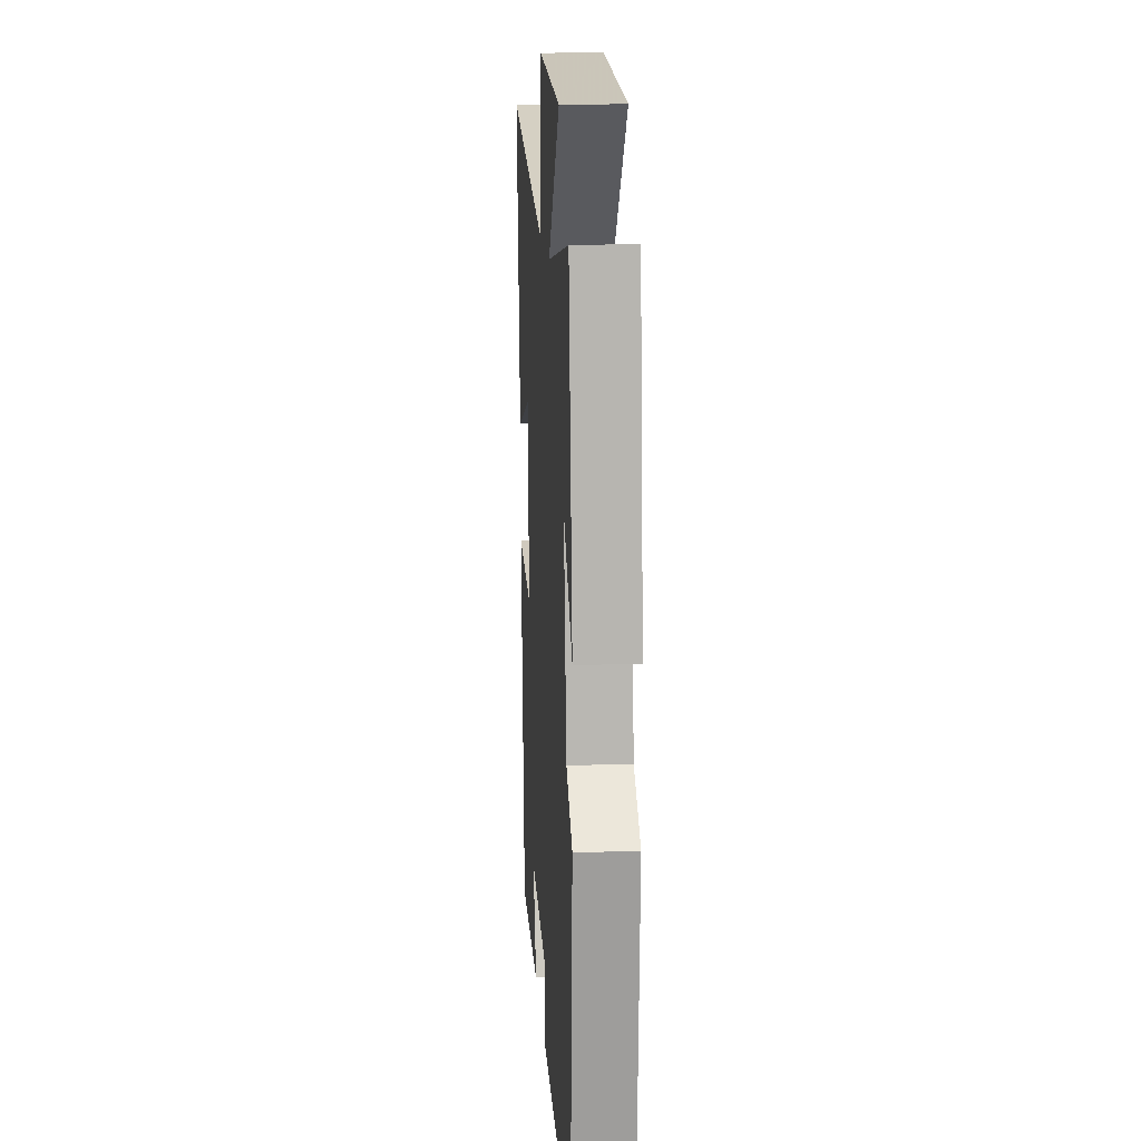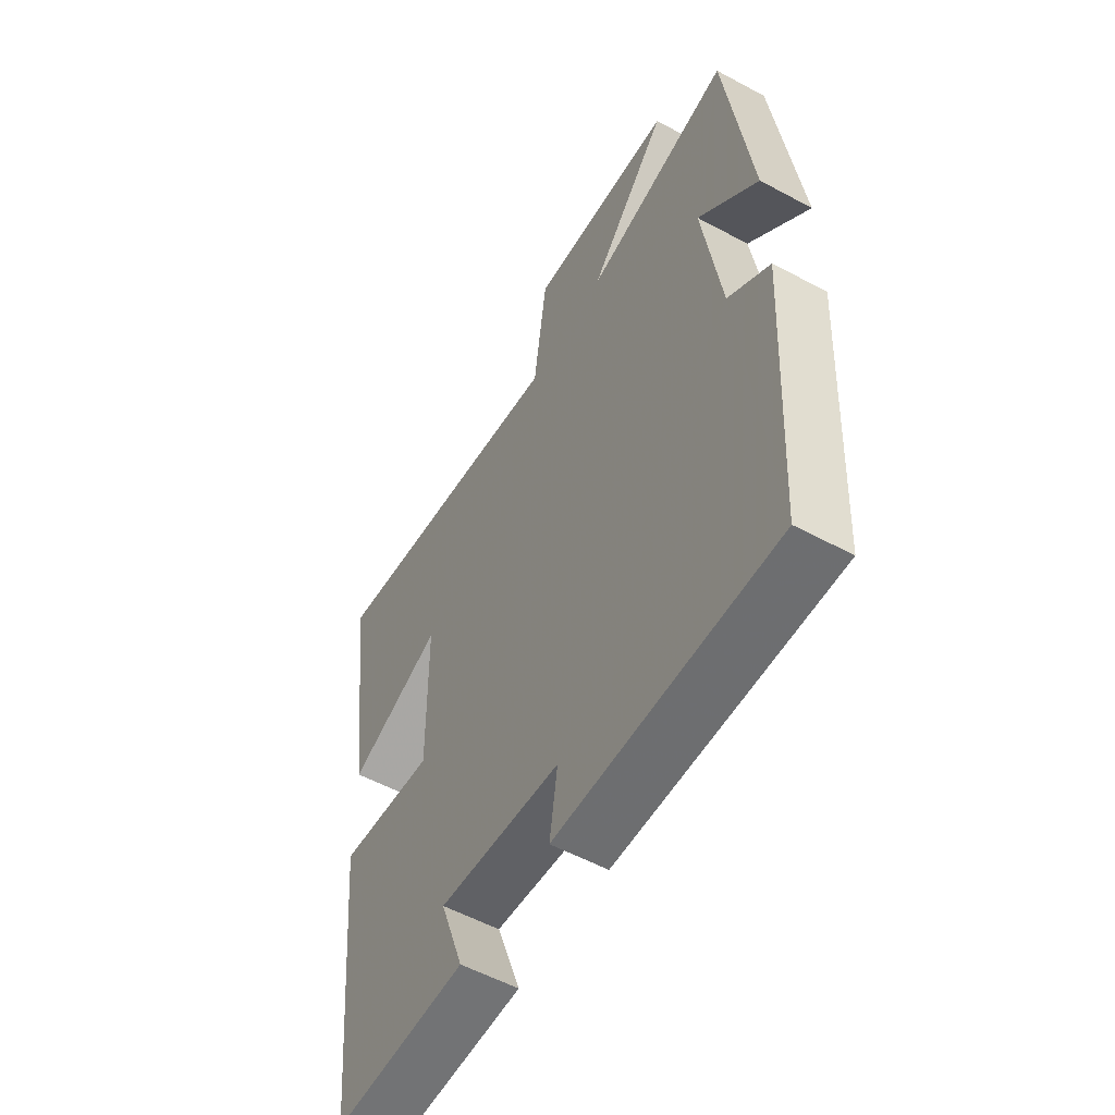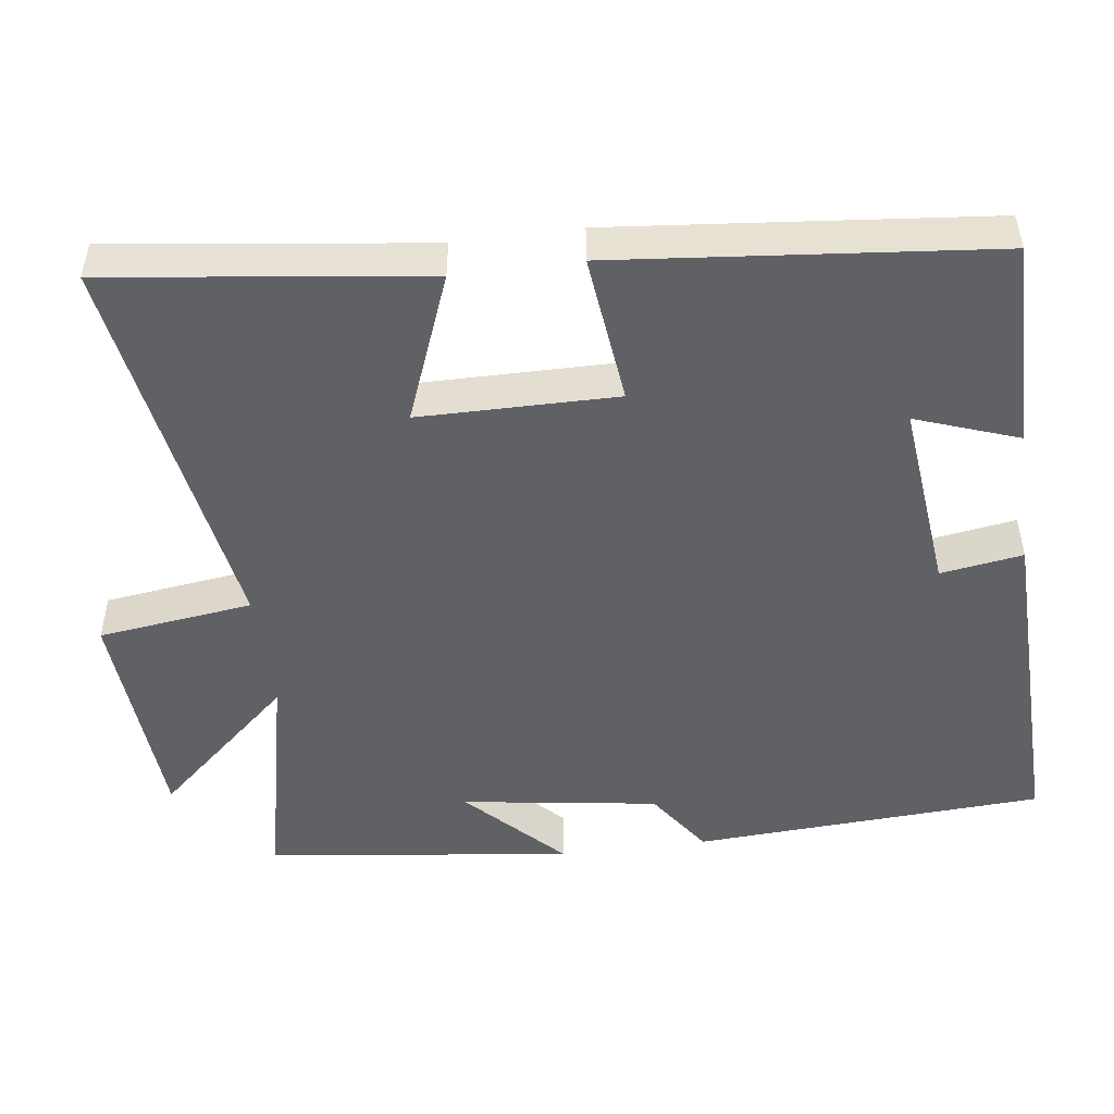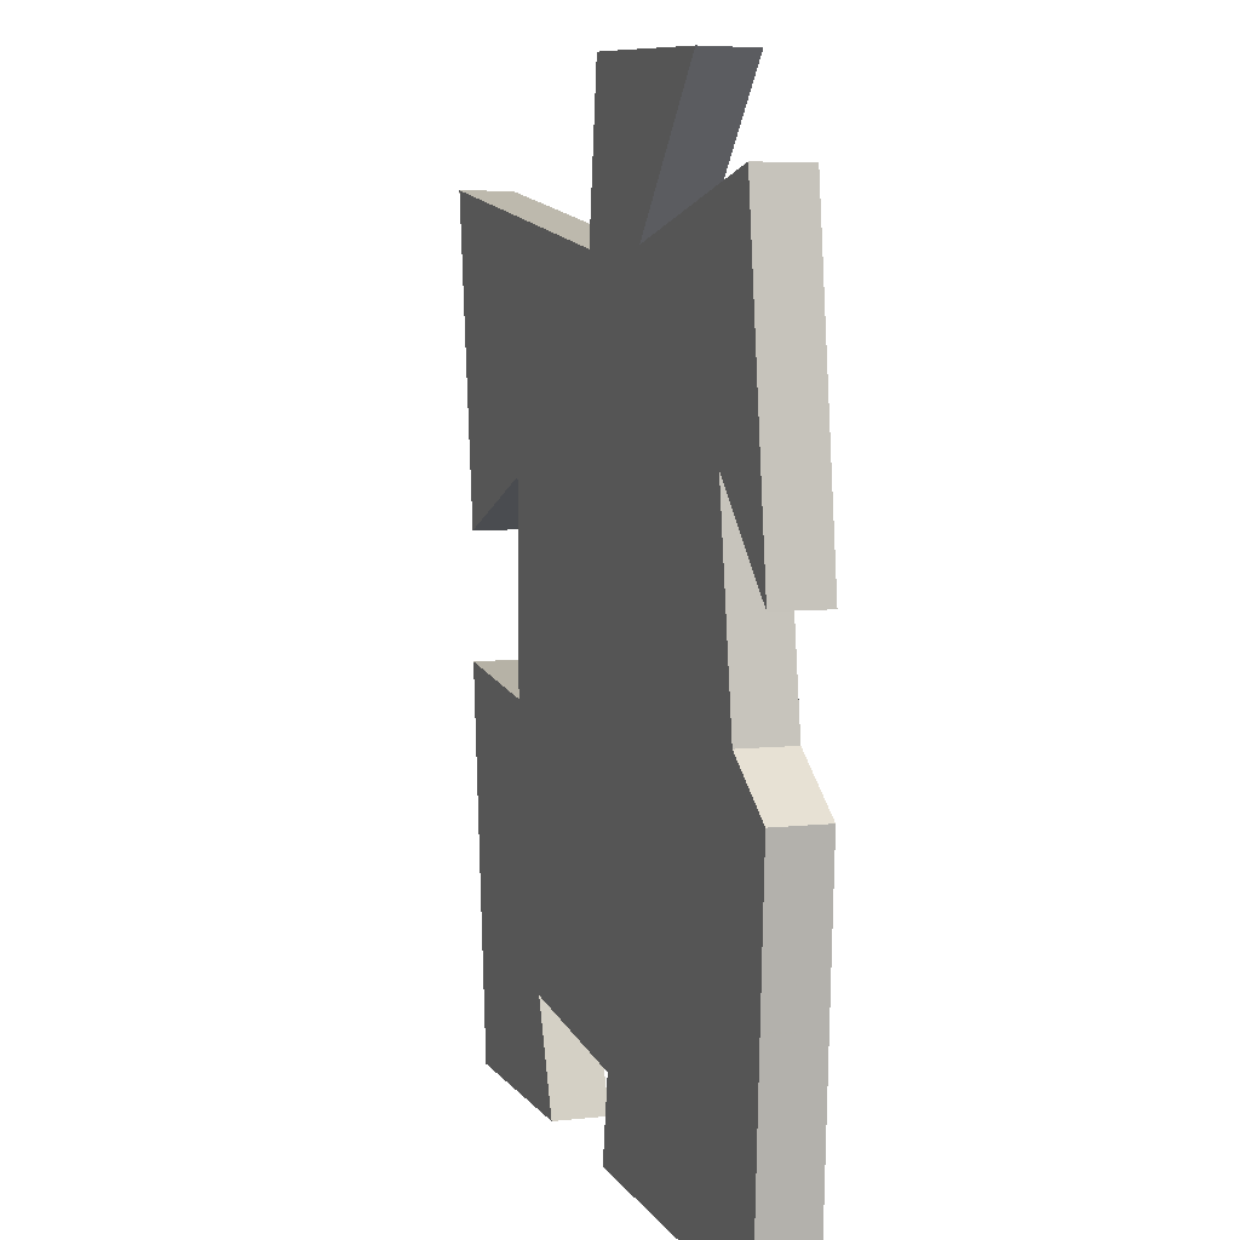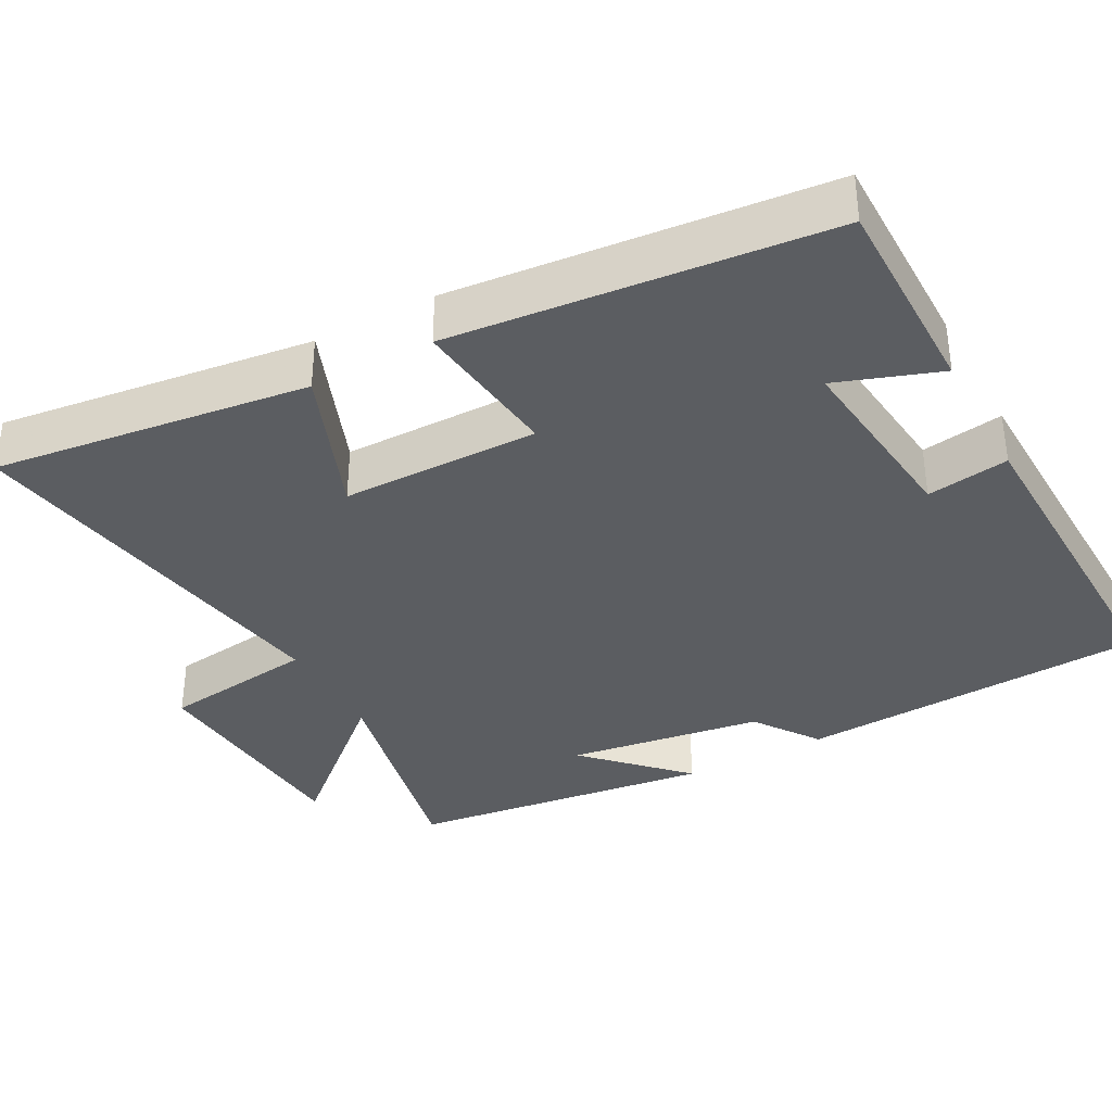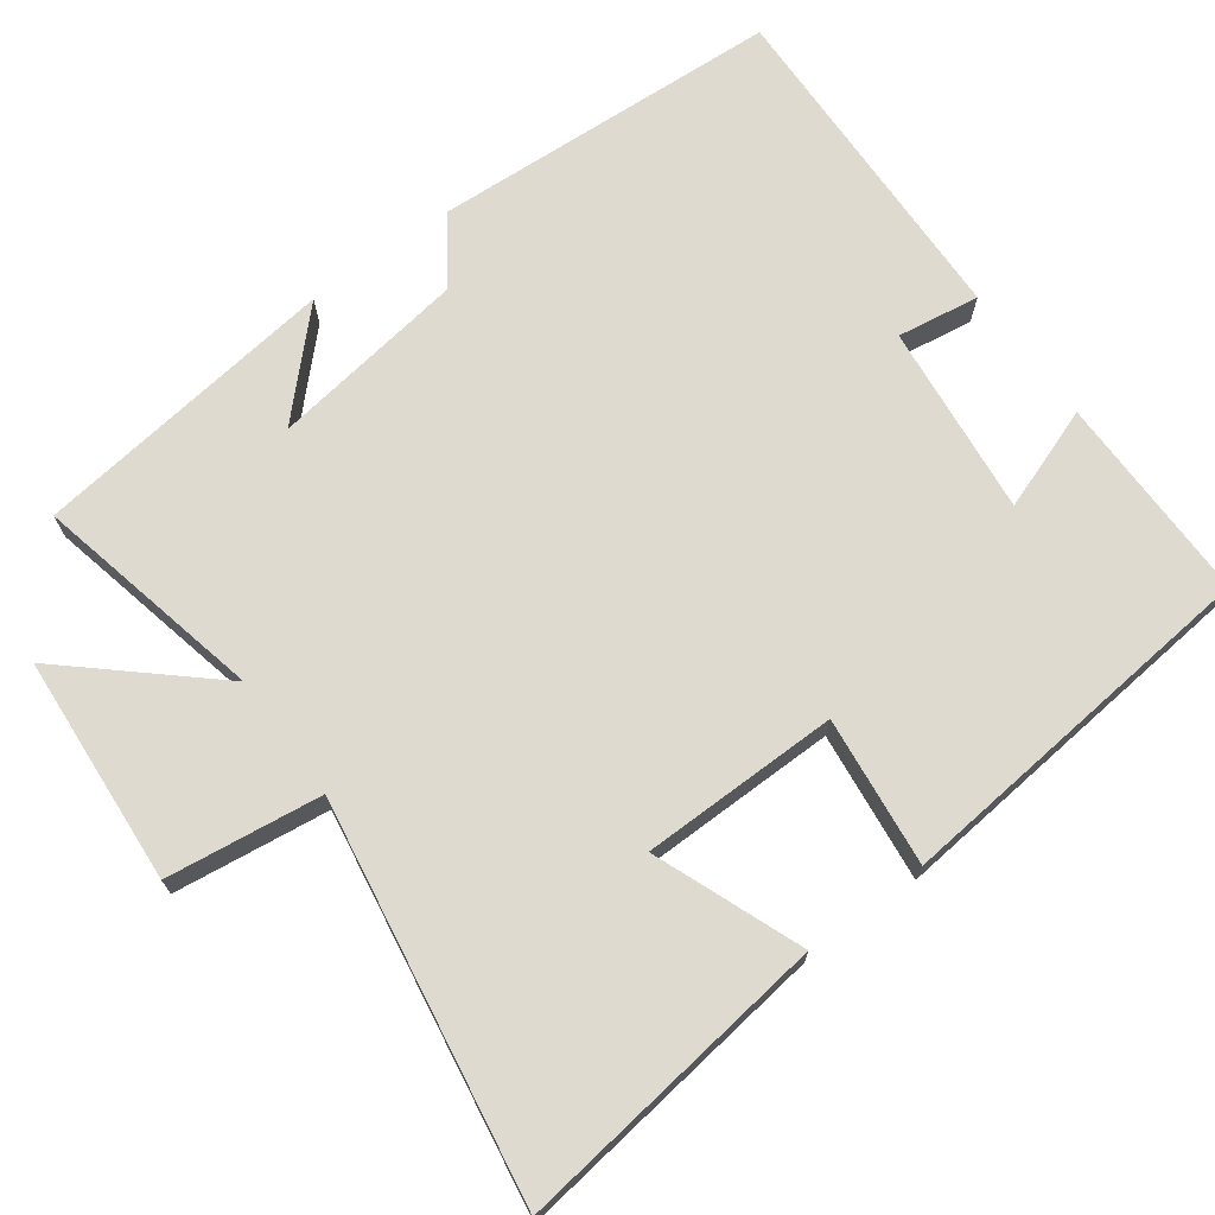
<metadata>
{"format":"obj","ext":"obj","renderer":"f3d","projection":"perspective","resolution":1024,"background":"white","views":[{"elev":16.6,"azim":-94.0,"up":"+Z"},{"elev":-55.7,"azim":-119.5,"up":"+Z"},{"elev":-49.4,"azim":97.5,"up":"+Y"},{"elev":5.8,"azim":-108.5,"up":"+Z"},{"elev":-36.0,"azim":118.4,"up":"+Y"},{"elev":70.8,"azim":53.6,"up":"+Y"}]}
</metadata>
<code>
v -0.473 0.07 -0.512
v -0.5 0.07 -0.043
v -0.413 0.07 0.018
v -0.375 0.07 0.28
v -0.5 0.07 0.157
v -0.448 0.07 0.567
v -0.141 0.07 0.5
v -0.306 0.07 0.685
v 0 0.07 0.707
v 0.027 0.07 0.5
v 0.554 0.07 0.587
v 0.5 0.07 0.165
v 0.302 0.07 0.242
v 0.3 0.07 -0.022
v 0.5 0.07 0.001
v 0.451 0.07 -0.501
v 0.172 0.07 -0.5
v 0.221 0.07 -0.362
v -0.035 0.07 -0.39
v -0.018 0.07 -0.5
v -0.473 0 -0.512
v -0.5 0 -0.043
v -0.413 0 0.018
v -0.375 0 0.28
v -0.5 0 0.157
v -0.448 0 0.567
v -0.141 0 0.5
v -0.306 0 0.685
v 0 0 0.707
v 0.027 0 0.5
v 0.554 0 0.587
v 0.5 0 0.165
v 0.302 0 0.242
v 0.3 0 -0.022
v 0.5 0 0.001
v 0.451 0 -0.501
v 0.172 0 -0.5
v 0.221 0 -0.362
v -0.035 0 -0.39
v -0.018 0 -0.5
f 1 2 3
f 20 1 3
f 19 20 3
f 18 19 3 4
f 15 16 17 18
f 14 15 18
f 13 14 18 4
f 10 11 12 13
f 10 13 4
f 7 8 9 10
f 7 10 4
f 6 7 4
f 4 5 6
f 23 22 21
f 23 21 40
f 23 40 39
f 24 23 39 38
f 38 37 36 35
f 38 35 34
f 24 38 34 33
f 33 32 31 30
f 24 33 30
f 30 29 28 27
f 24 30 27
f 24 27 26
f 26 25 24
f 1 21 22 2
f 2 22 23 3
f 3 23 24 4
f 4 24 25 5
f 5 25 26 6
f 6 26 27 7
f 7 27 28 8
f 8 28 29 9
f 9 29 30 10
f 10 30 31 11
f 11 31 32 12
f 12 32 33 13
f 13 33 34 14
f 14 34 35 15
f 15 35 36 16
f 16 36 37 17
f 17 37 38 18
f 18 38 39 19
f 19 39 40 20
f 20 40 21 1

</code>
